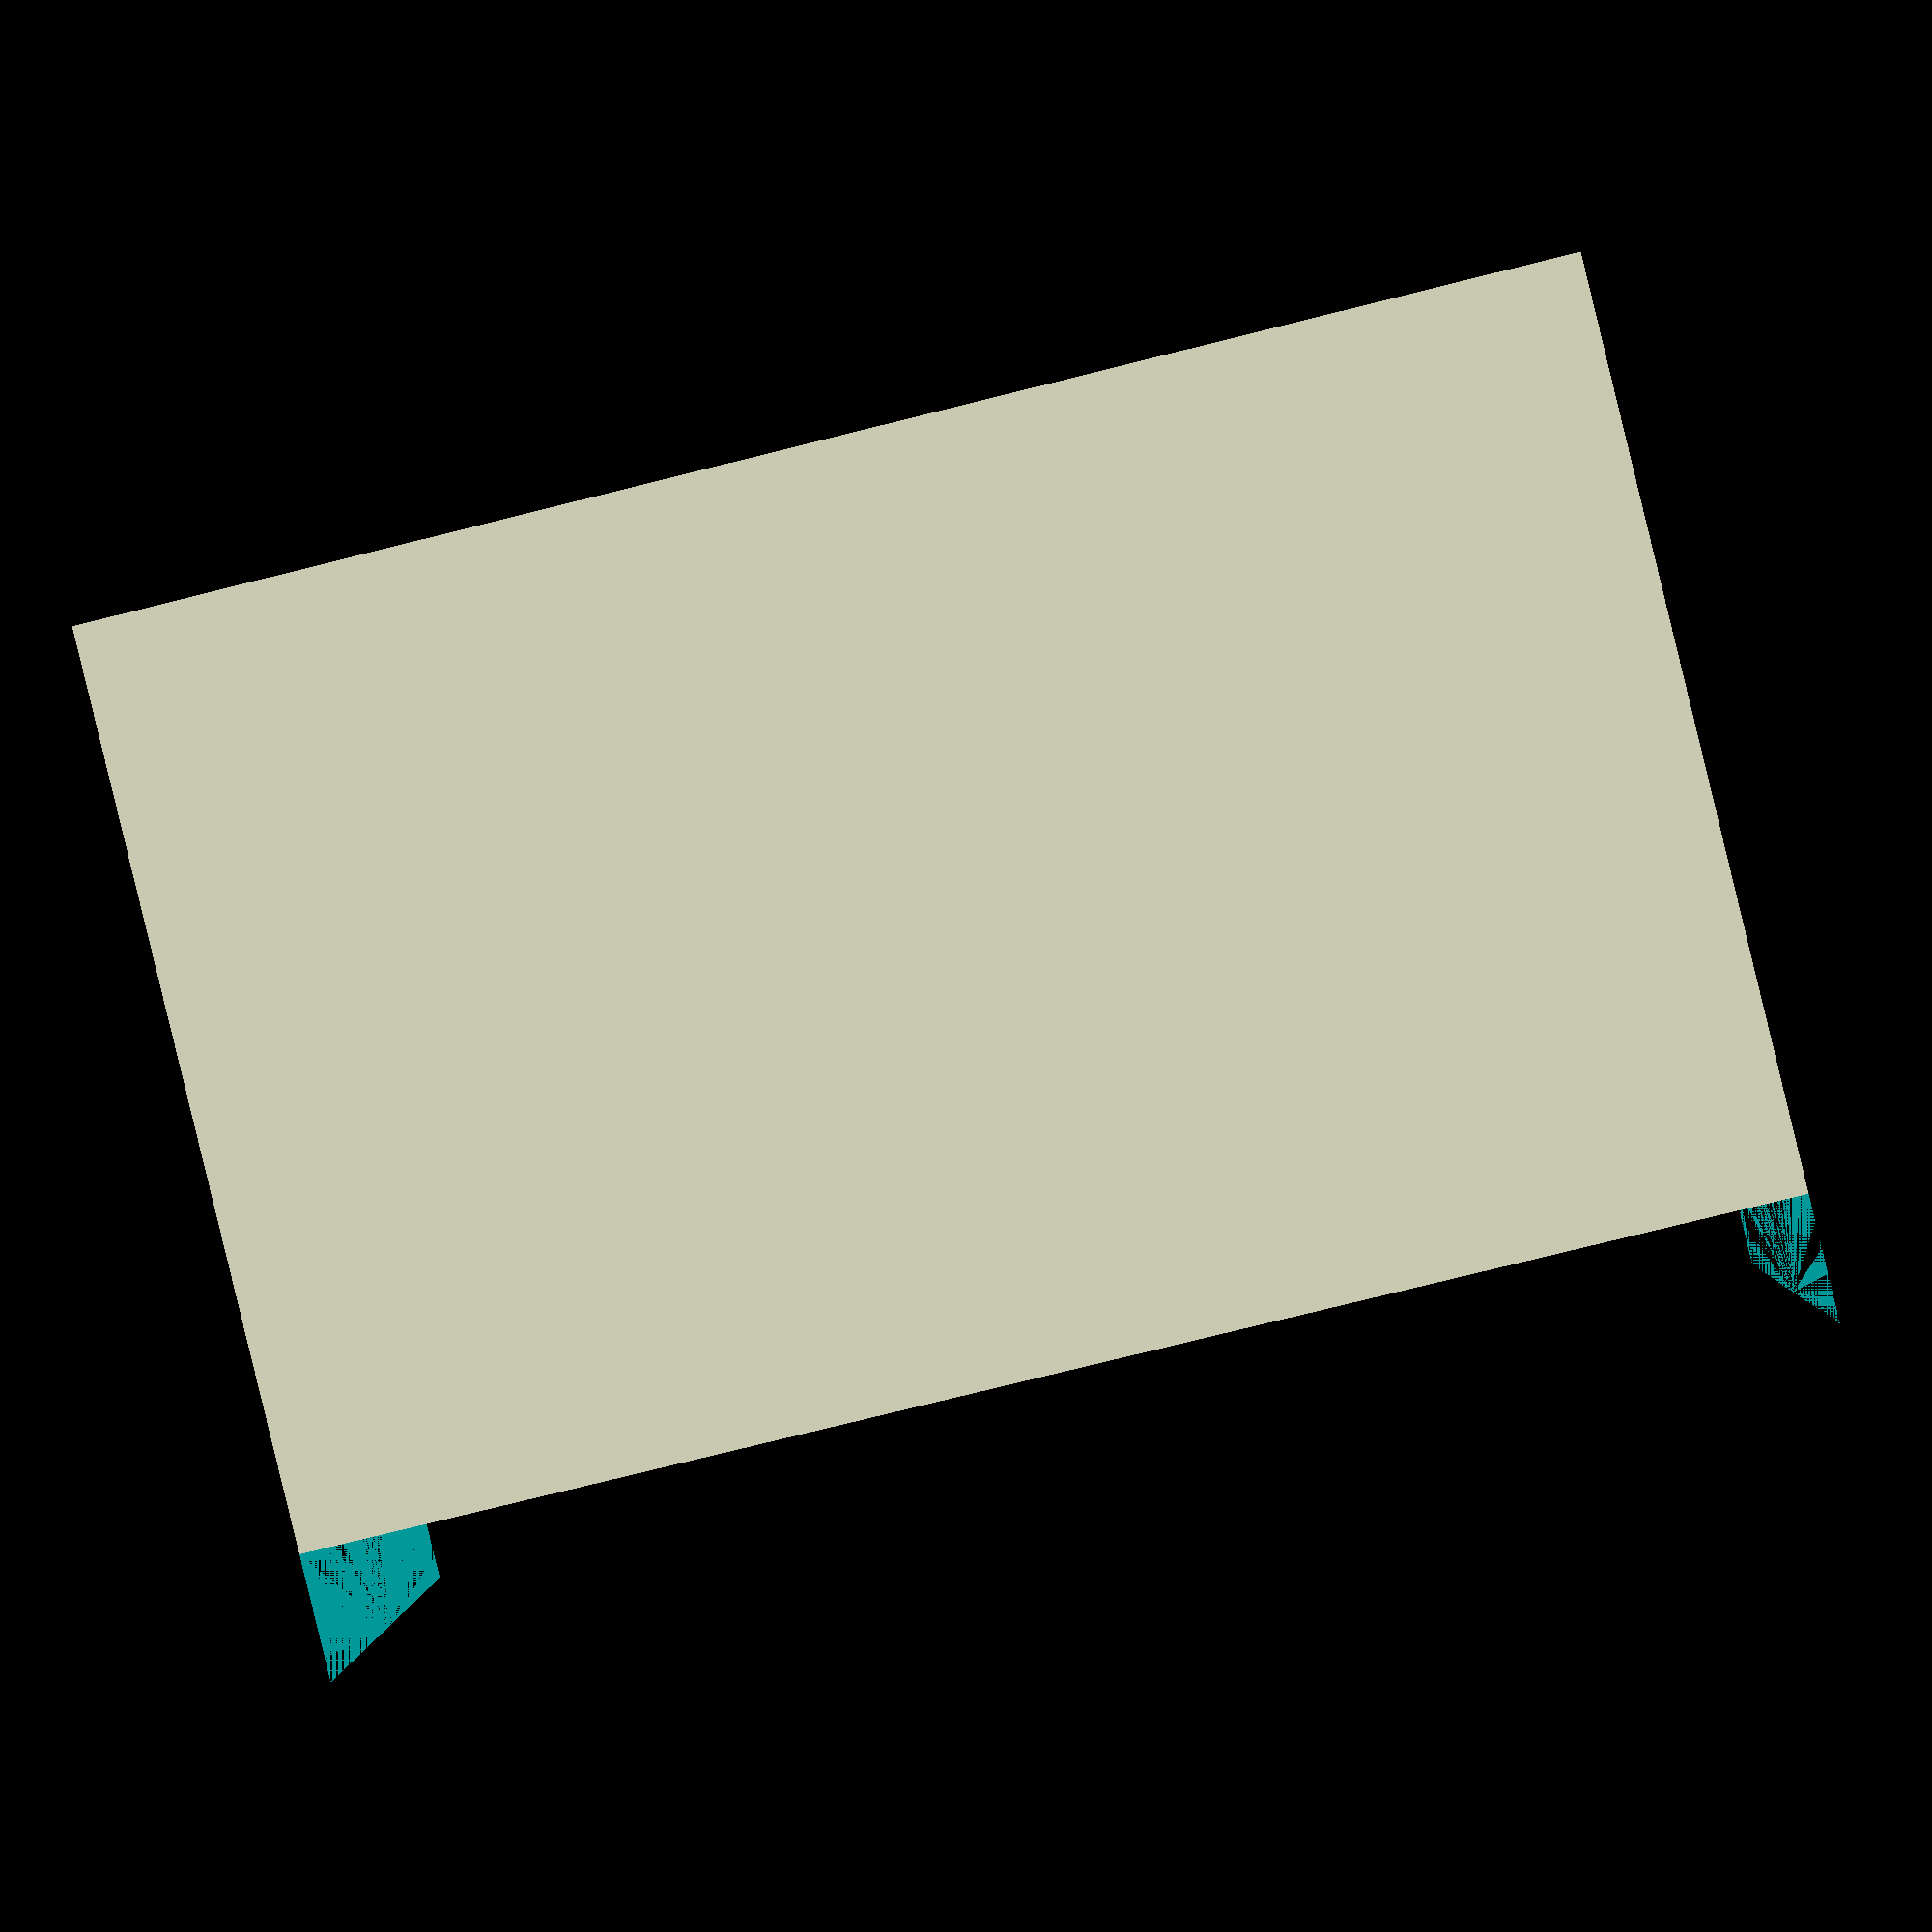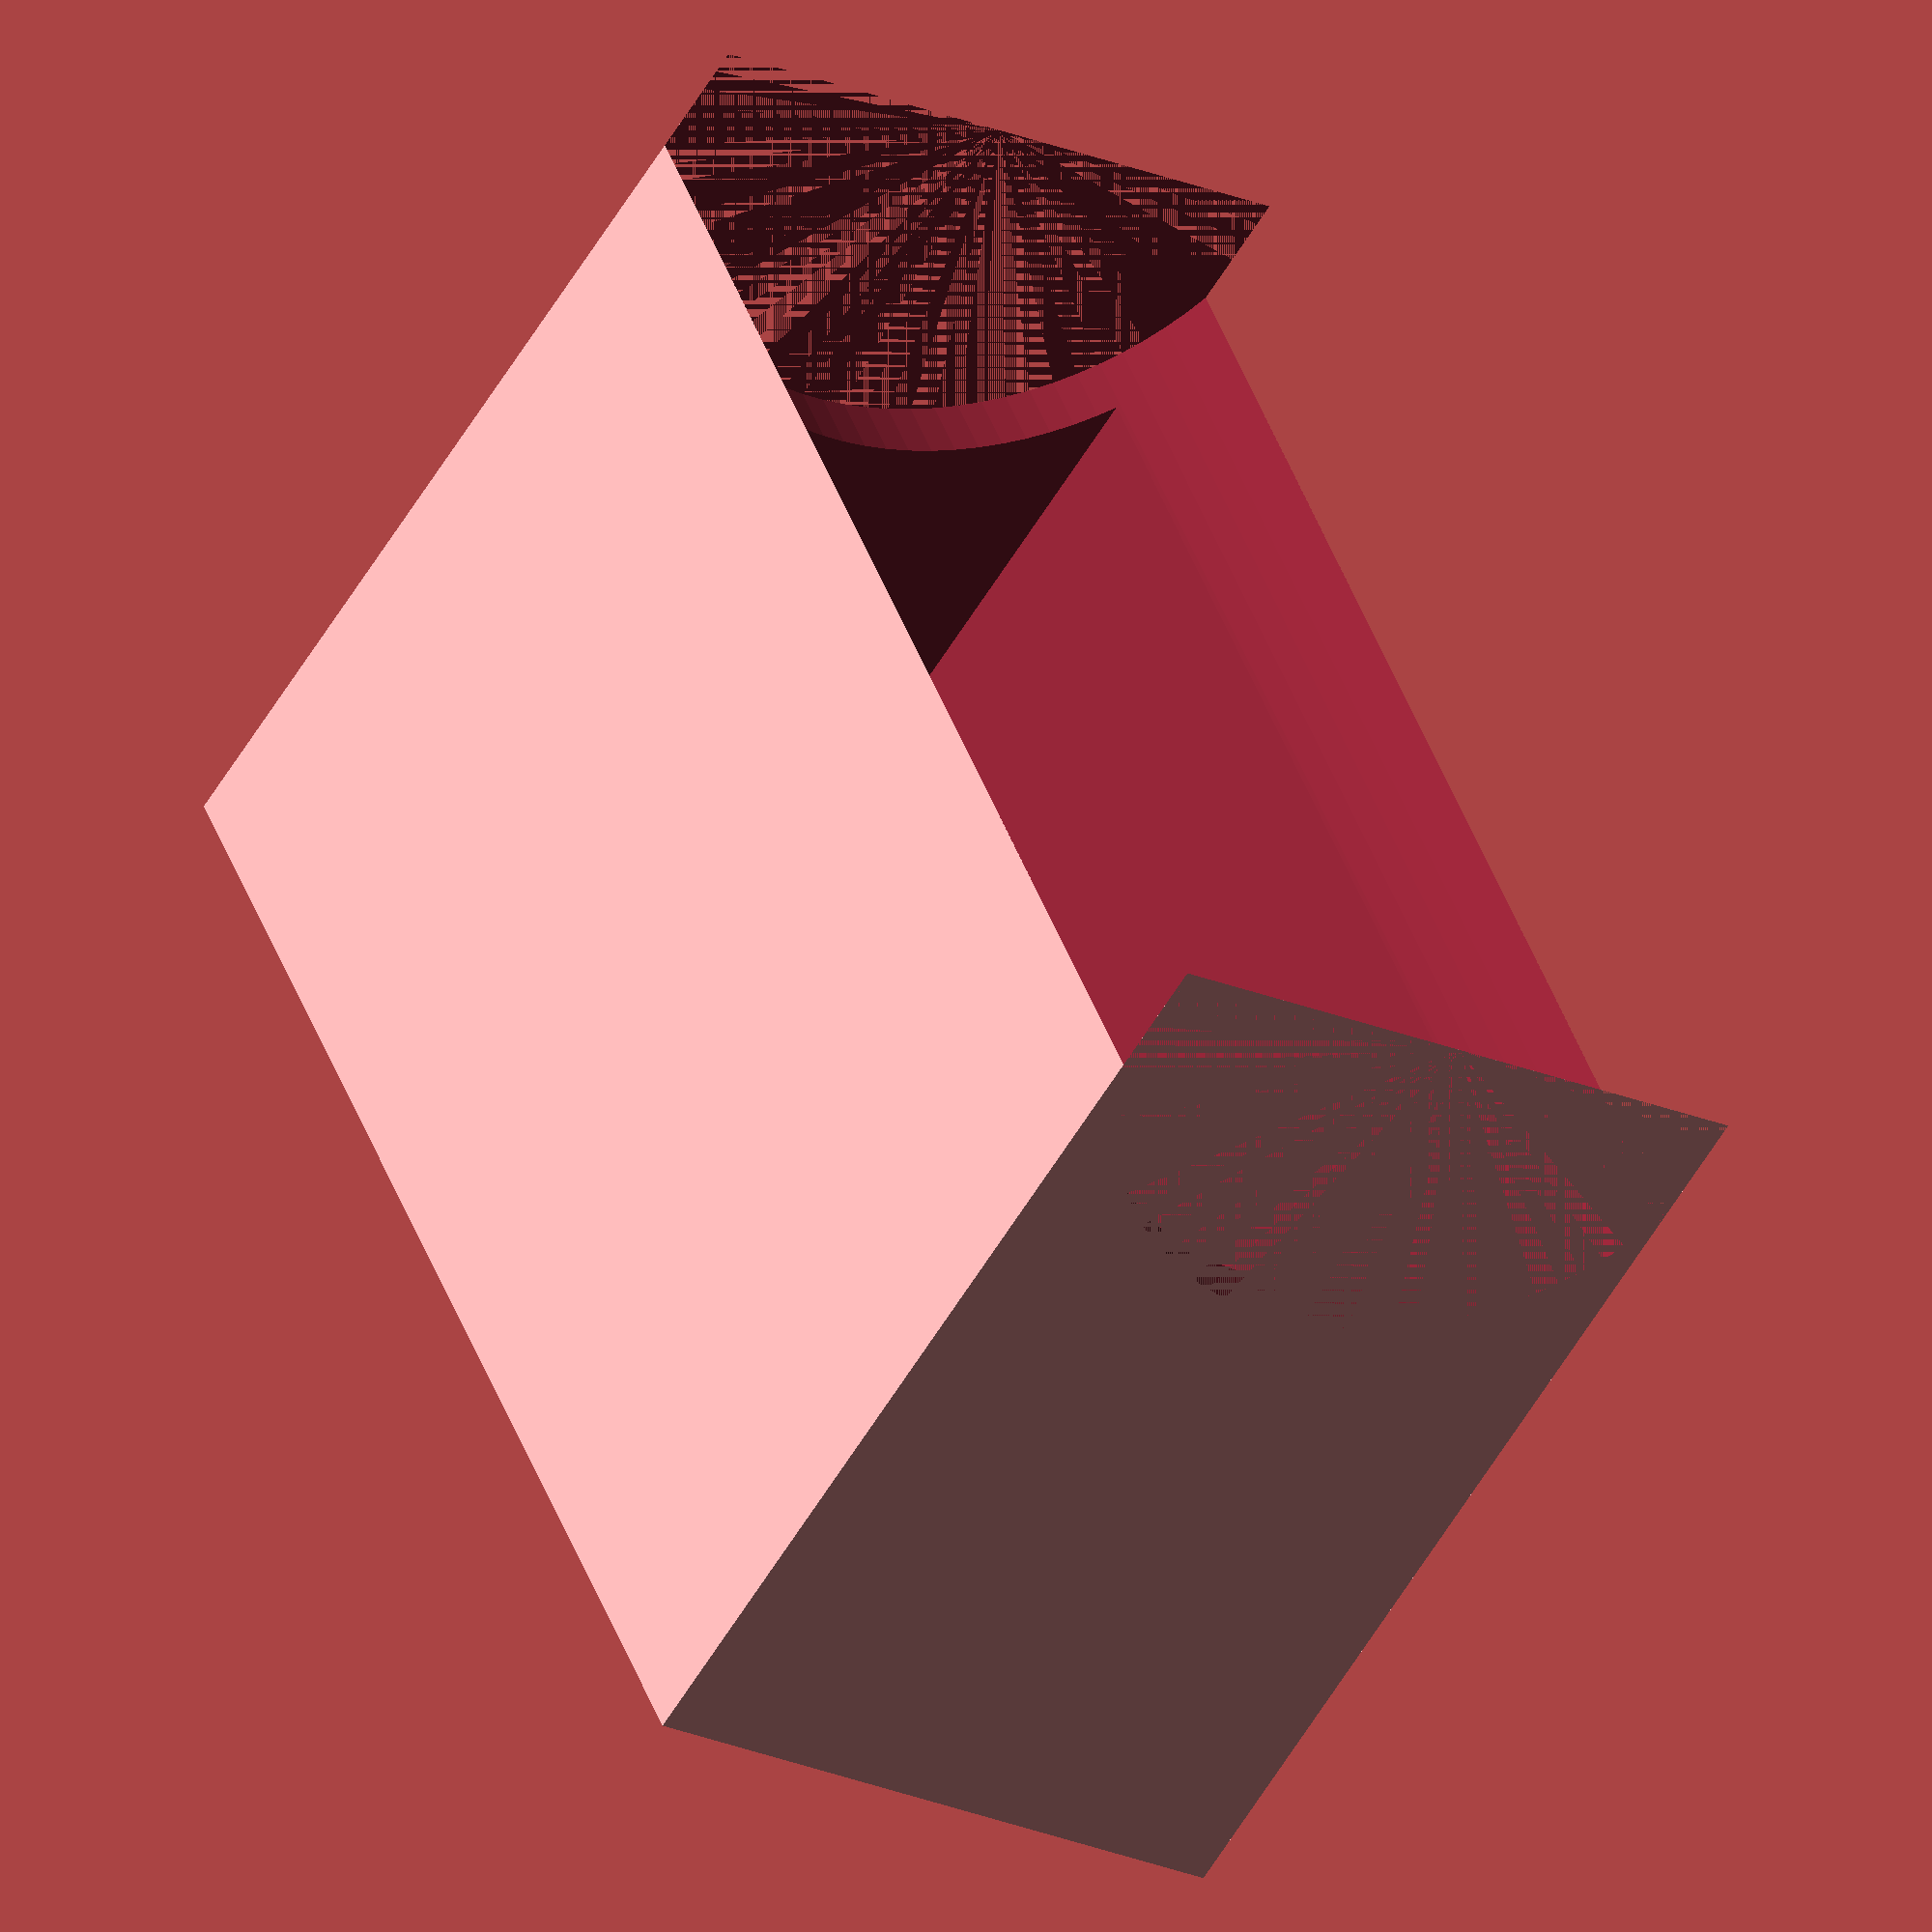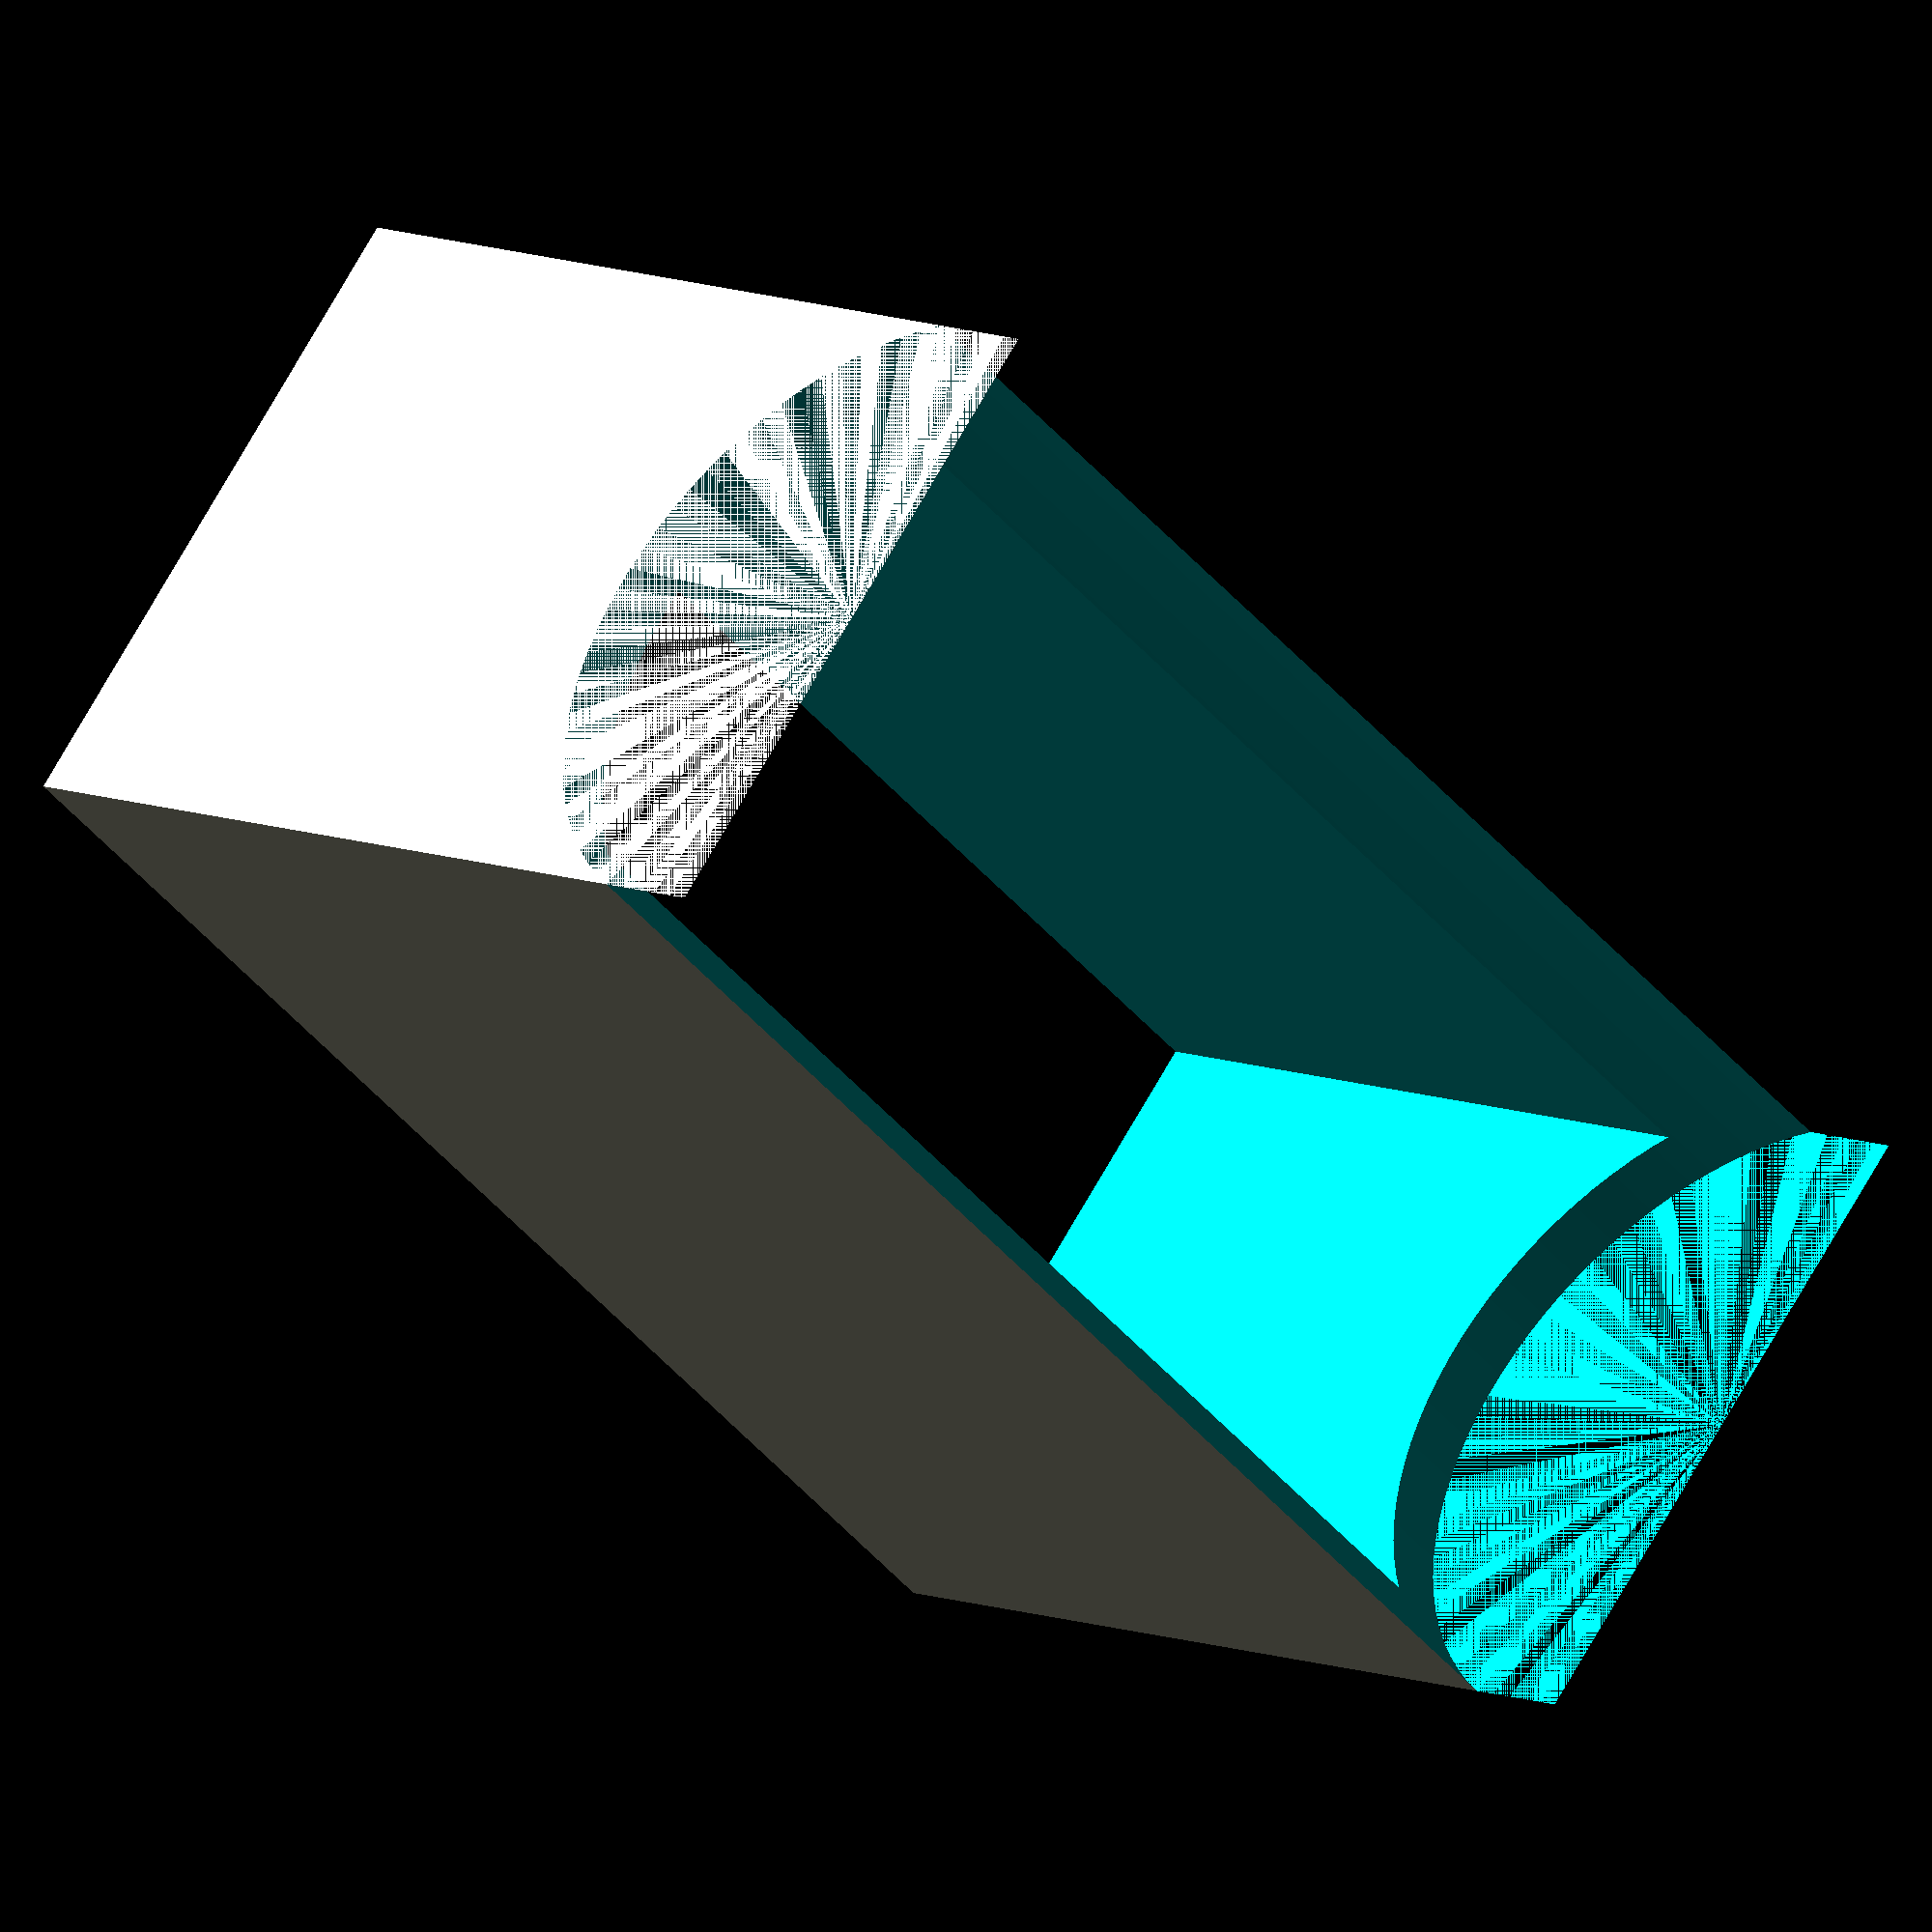
<openscad>
D_TUBE = 33.0;
R_TUBE = D_TUBE / 2;
L = 60;
W = 25;
H = 30;
T = 3;

$fn=90;

difference() {
    translate([-W/2-T, 0, 0]) {
        cube(size=[W + T*2, H + R_TUBE, L + T*2]);
    }
    translate([-W/2, 0, T]) {
        cube(size=[W, H + R_TUBE + 20, L]);
    }
    cylinder(h=L + T*2, r=D_TUBE/2);
}
</openscad>
<views>
elev=259.1 azim=259.9 roll=76.1 proj=p view=solid
elev=317.9 azim=147.1 roll=161.5 proj=o view=wireframe
elev=224.3 azim=128.0 roll=143.0 proj=o view=solid
</views>
